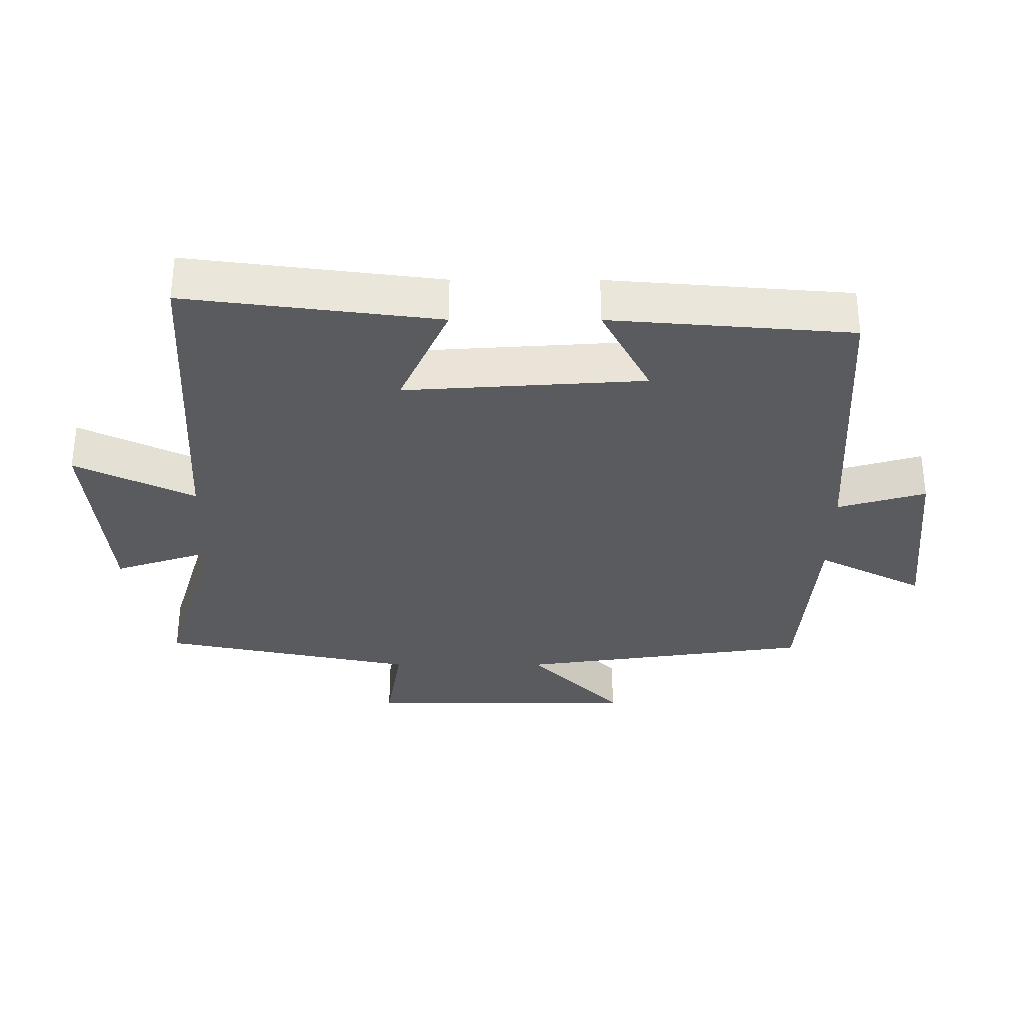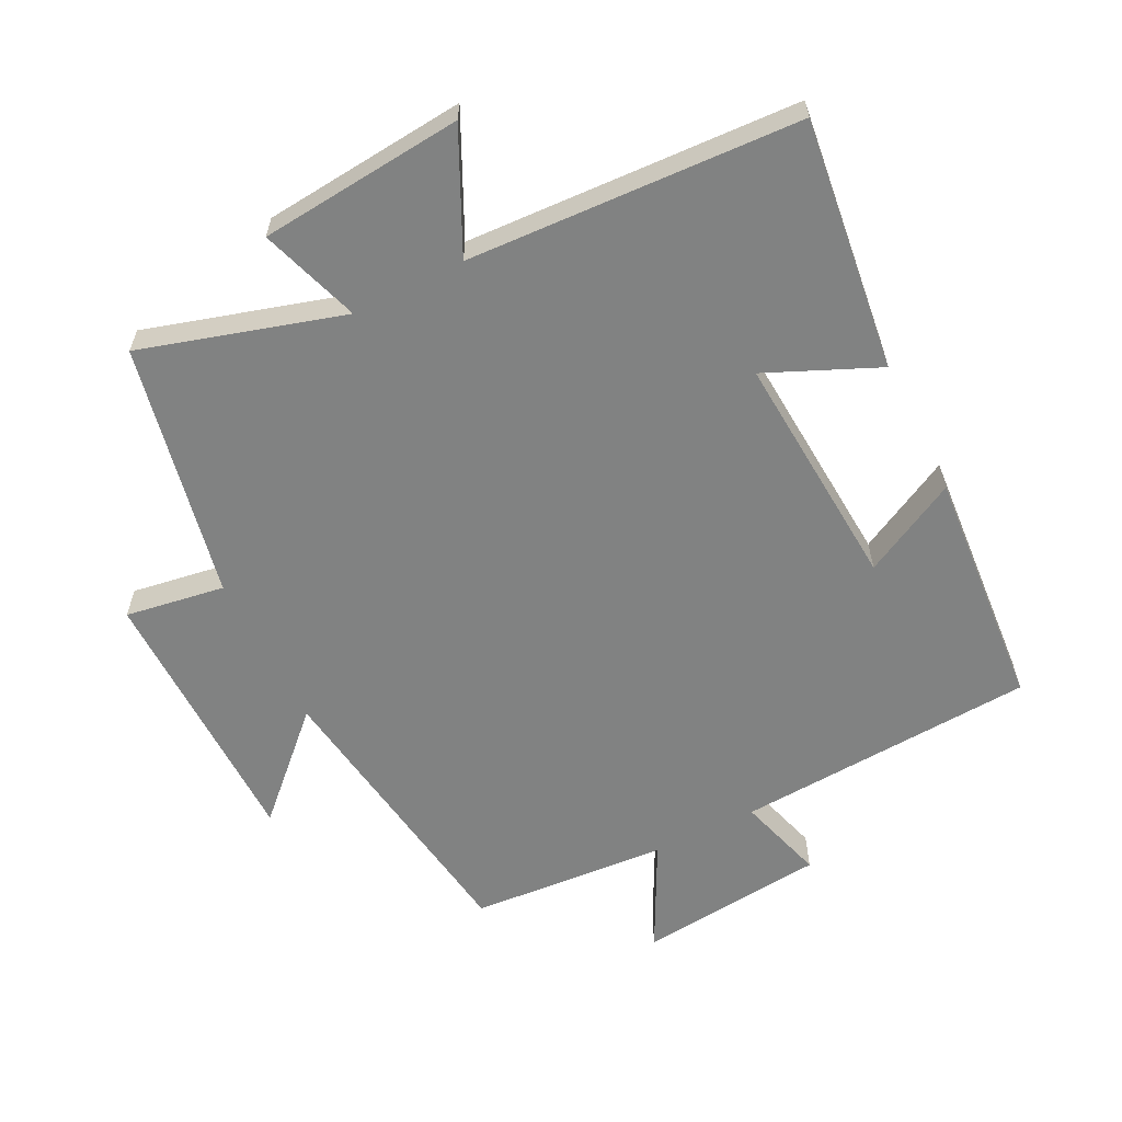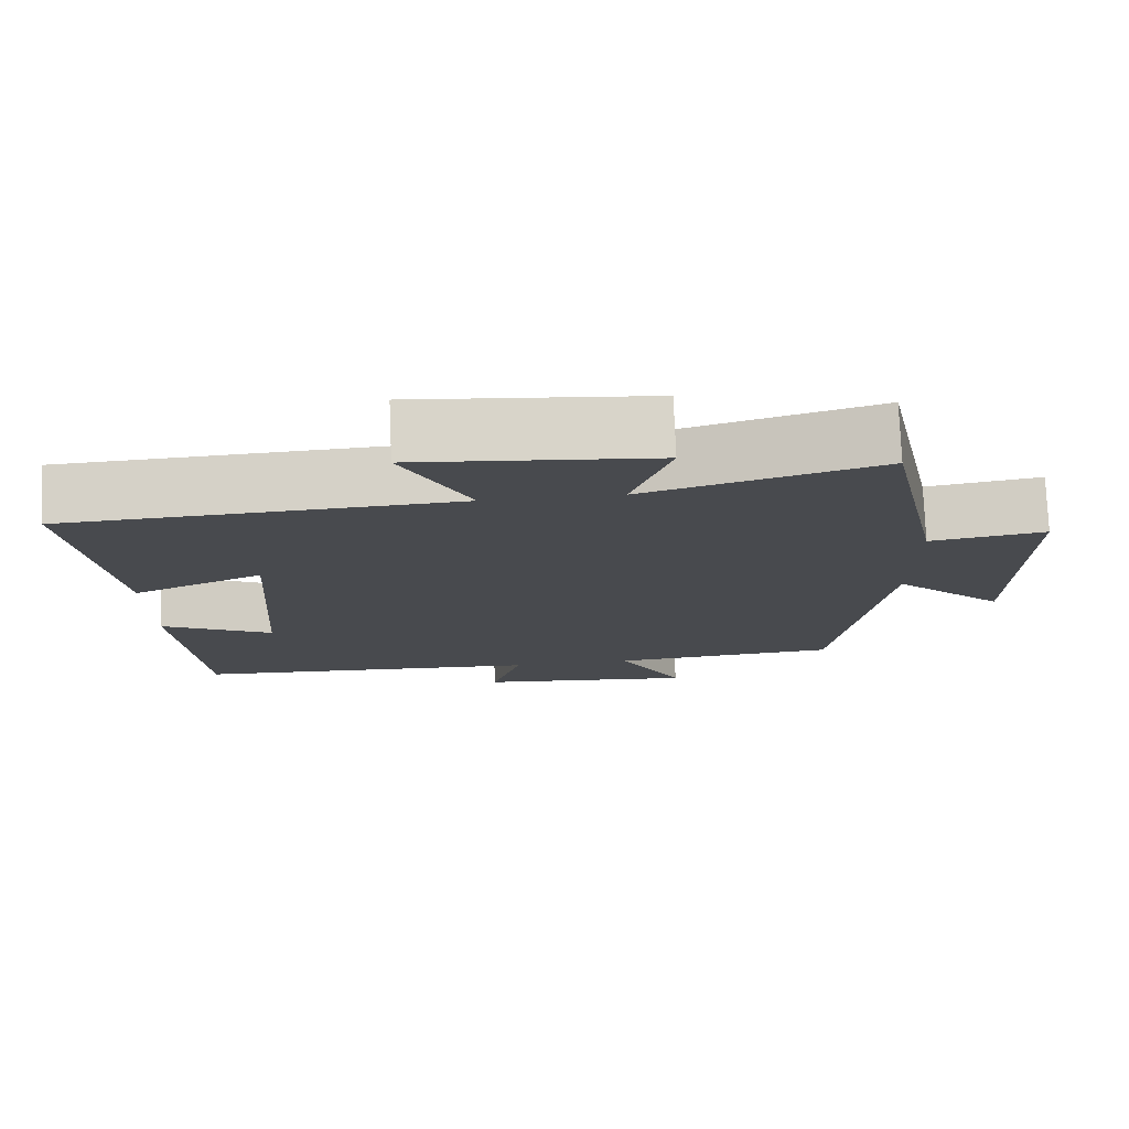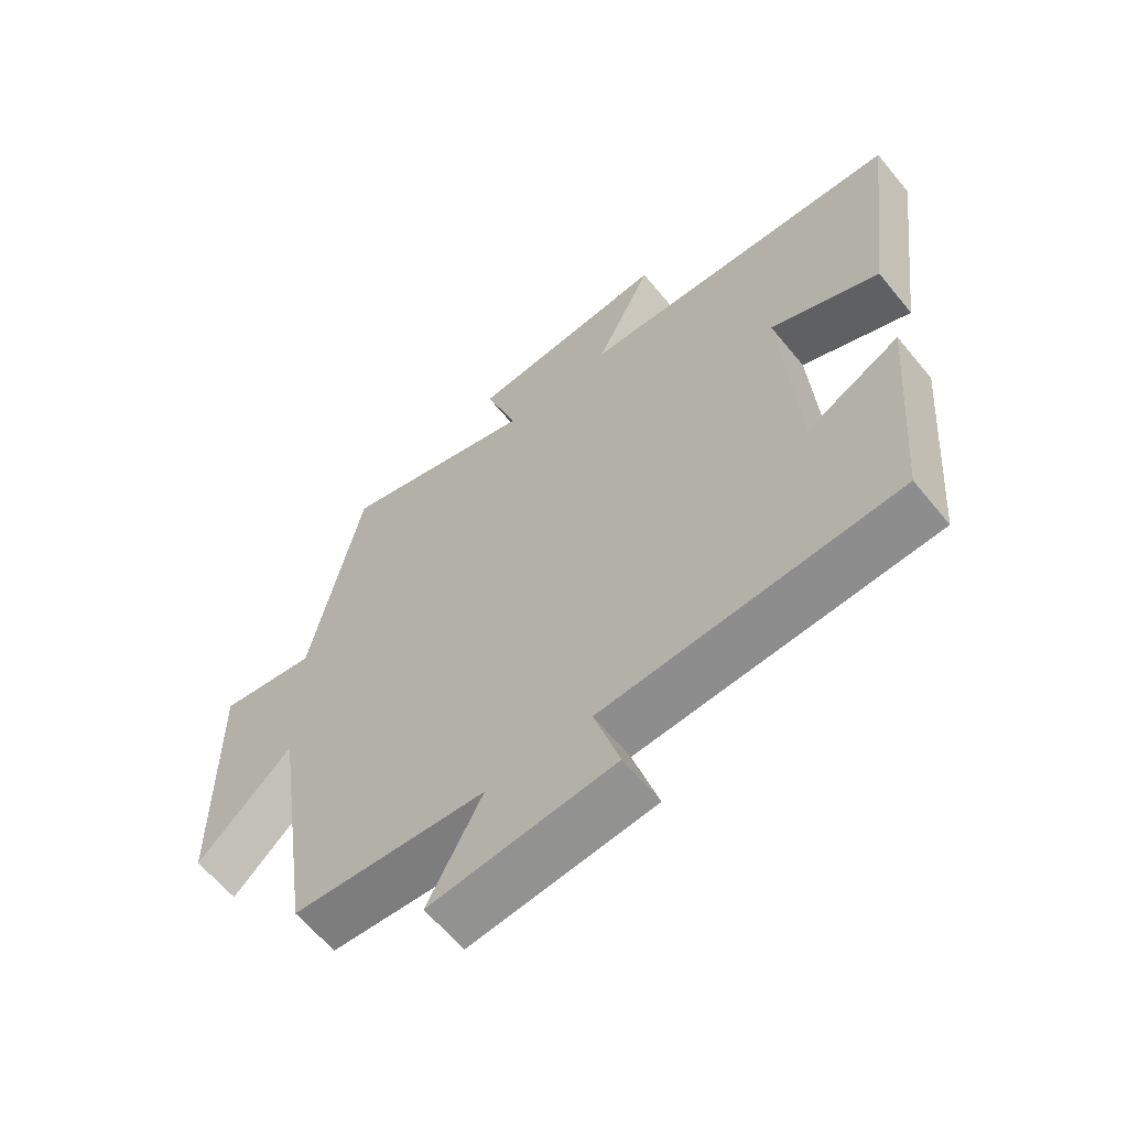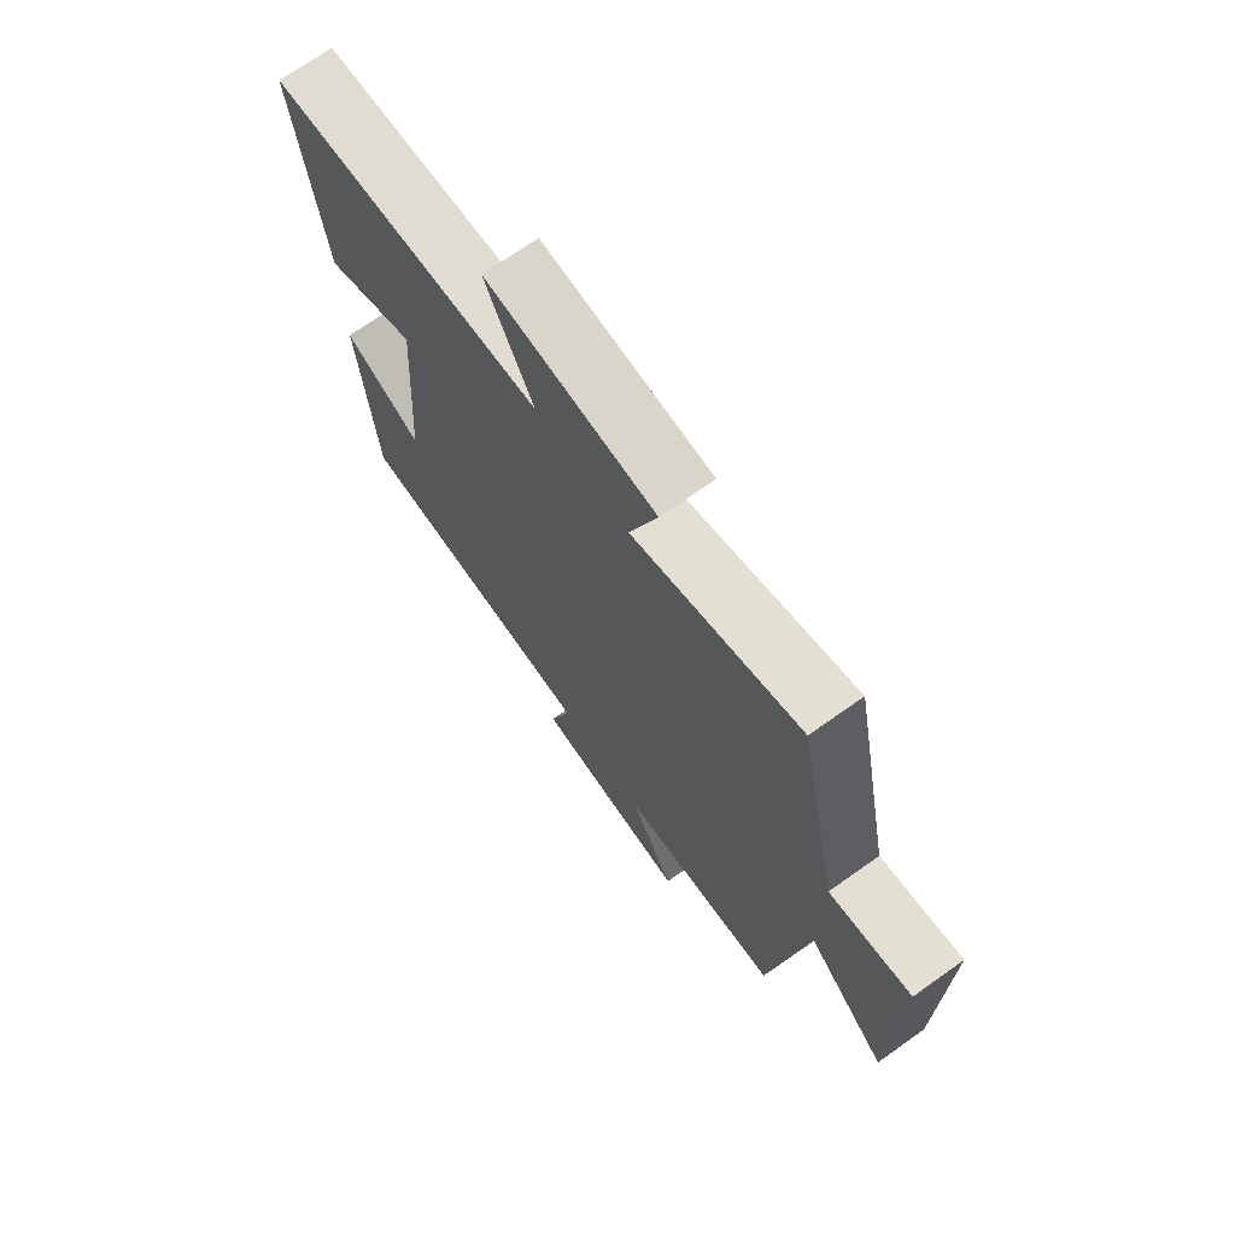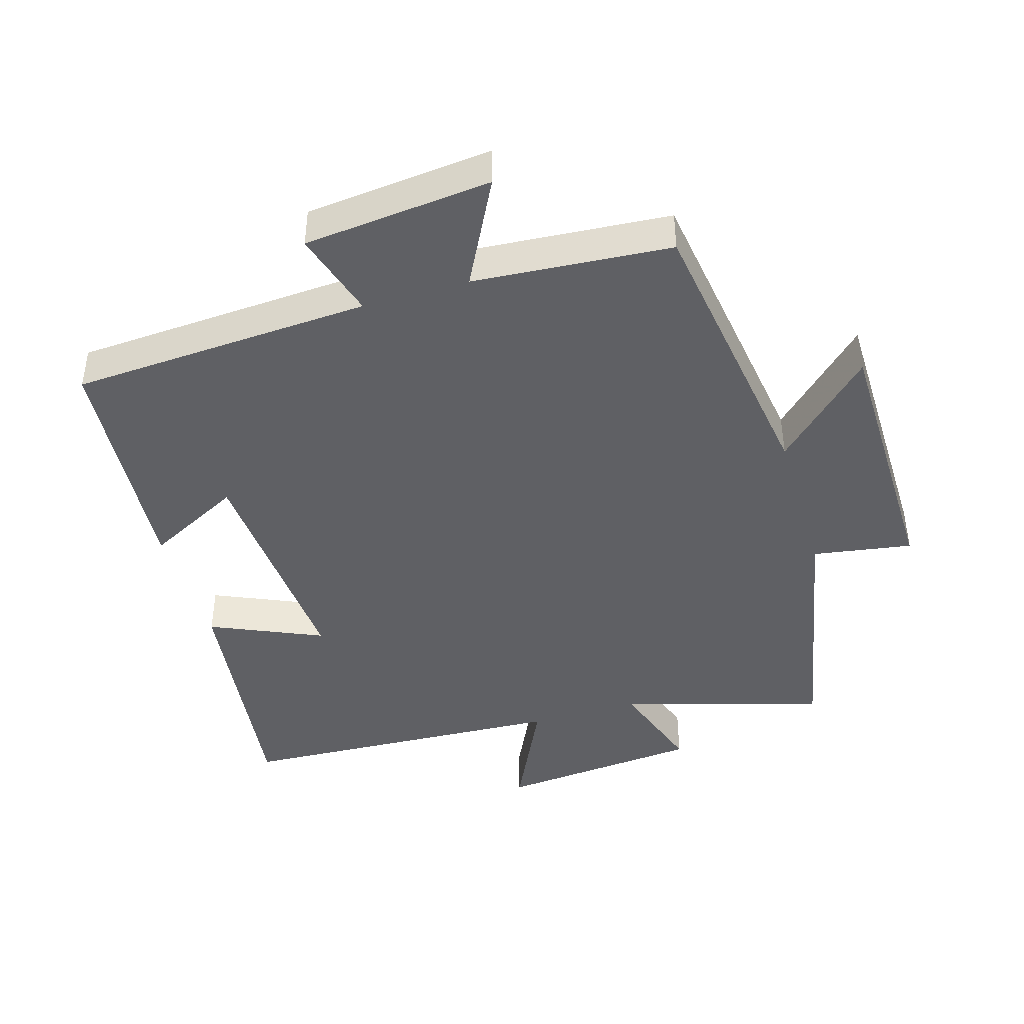
<metadata>
{"format":"obj","ext":"obj","renderer":"f3d","projection":"perspective","resolution":1024,"background":"white","views":[{"elev":-32.3,"azim":89.9,"up":"+Y"},{"elev":-60.6,"azim":26.8,"up":"+Y"},{"elev":77.0,"azim":177.6,"up":"+Z"},{"elev":-62.3,"azim":39.2,"up":"+Z"},{"elev":70.9,"azim":-125.3,"up":"+Z"},{"elev":-43.3,"azim":-163.3,"up":"+Y"}]}
</metadata>
<code>
v 0.548 0.07 0.474
v 0.5 0.07 0.097
v 0.333 0.07 0.171
v 0.357 0.07 -0.187
v 0.5 0.07 -0.113
v 0.471 0.07 -0.474
v 0.02 0.07 -0.5
v 0.059 0.07 -0.632
v -0.223 0.07 -0.66
v -0.14 0.07 -0.5
v -0.436 0.07 -0.477
v -0.5 0.07 -0.036
v -0.645 0.07 -0.176
v -0.649 0.07 0.232
v -0.5 0.07 0.208
v -0.422 0.07 0.59
v -0.12 0.07 0.5
v -0.17 0.07 0.65
v 0.136 0.07 0.678
v 0.05 0.07 0.5
v 0.548 0 0.474
v 0.5 0 0.097
v 0.333 0 0.171
v 0.357 0 -0.187
v 0.5 0 -0.113
v 0.471 0 -0.474
v 0.02 0 -0.5
v 0.059 0 -0.632
v -0.223 0 -0.66
v -0.14 0 -0.5
v -0.436 0 -0.477
v -0.5 0 -0.036
v -0.645 0 -0.176
v -0.649 0 0.232
v -0.5 0 0.208
v -0.422 0 0.59
v -0.12 0 0.5
v -0.17 0 0.65
v 0.136 0 0.678
v 0.05 0 0.5
f 17 18 19 20
f 17 20 1 2
f 15 16 17
f 12 13 14 15
f 10 11 12 15
f 10 15 17
f 7 8 9 10
f 4 5 6 7
f 3 4 7 10
f 17 2 3
f 3 10 17
f 40 39 38 37
f 22 21 40 37
f 37 36 35
f 35 34 33 32
f 35 32 31 30
f 37 35 30
f 30 29 28 27
f 27 26 25 24
f 30 27 24 23
f 23 22 37
f 37 30 23
f 1 21 22 2
f 2 22 23 3
f 3 23 24 4
f 4 24 25 5
f 5 25 26 6
f 6 26 27 7
f 7 27 28 8
f 8 28 29 9
f 9 29 30 10
f 10 30 31 11
f 11 31 32 12
f 12 32 33 13
f 13 33 34 14
f 14 34 35 15
f 15 35 36 16
f 16 36 37 17
f 17 37 38 18
f 18 38 39 19
f 19 39 40 20
f 20 40 21 1

</code>
